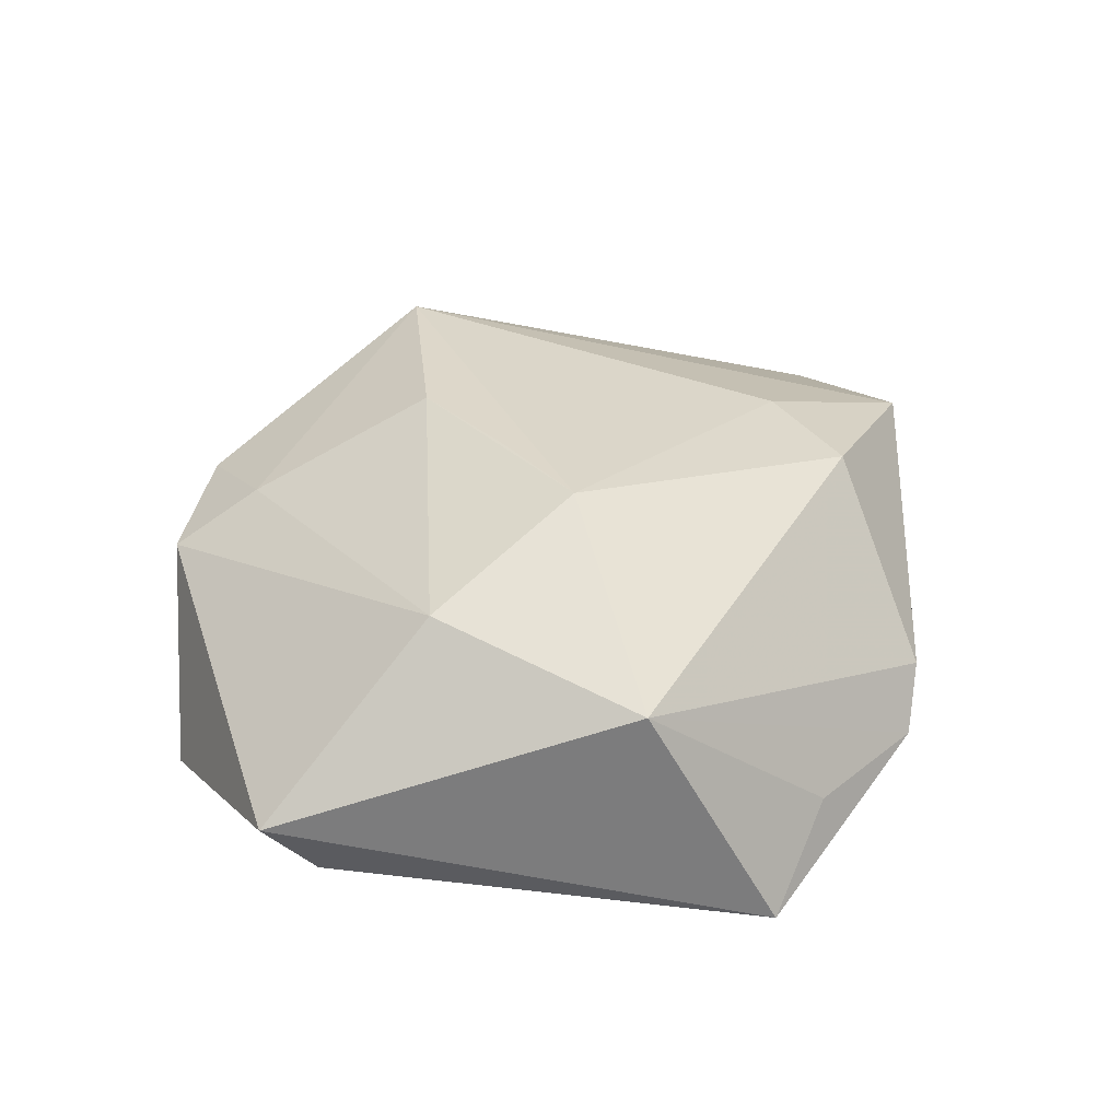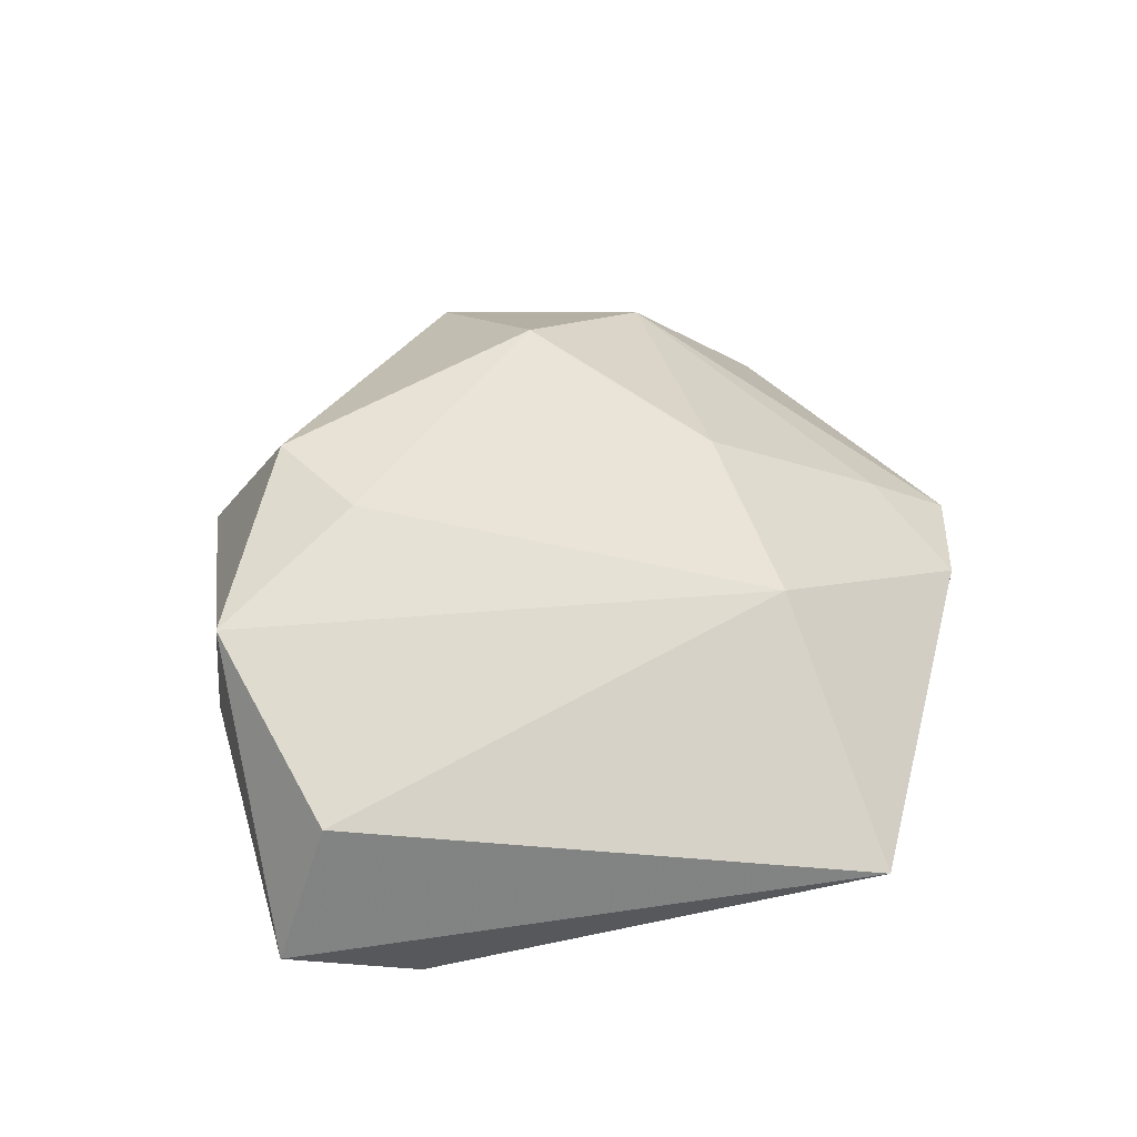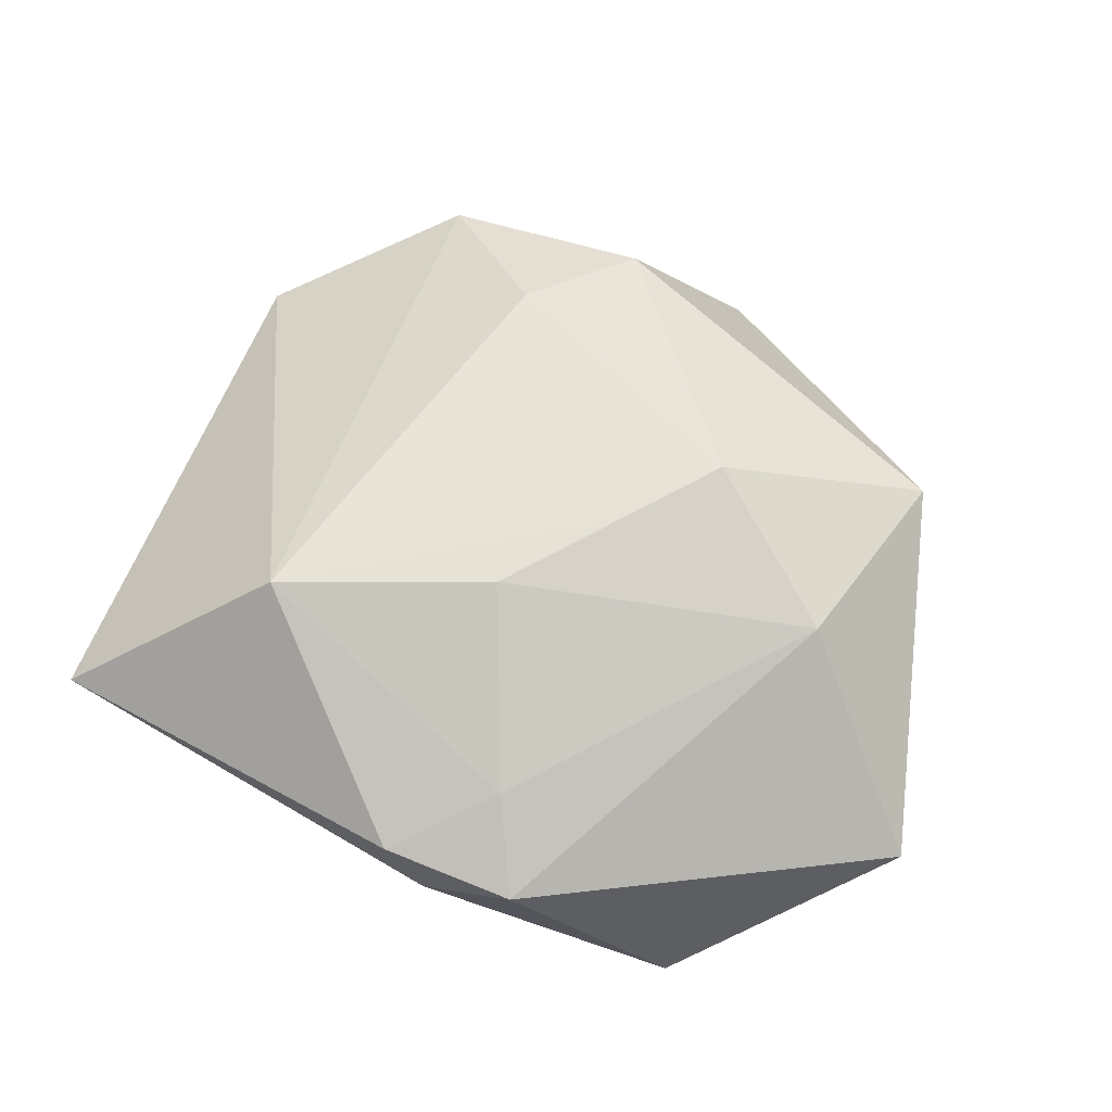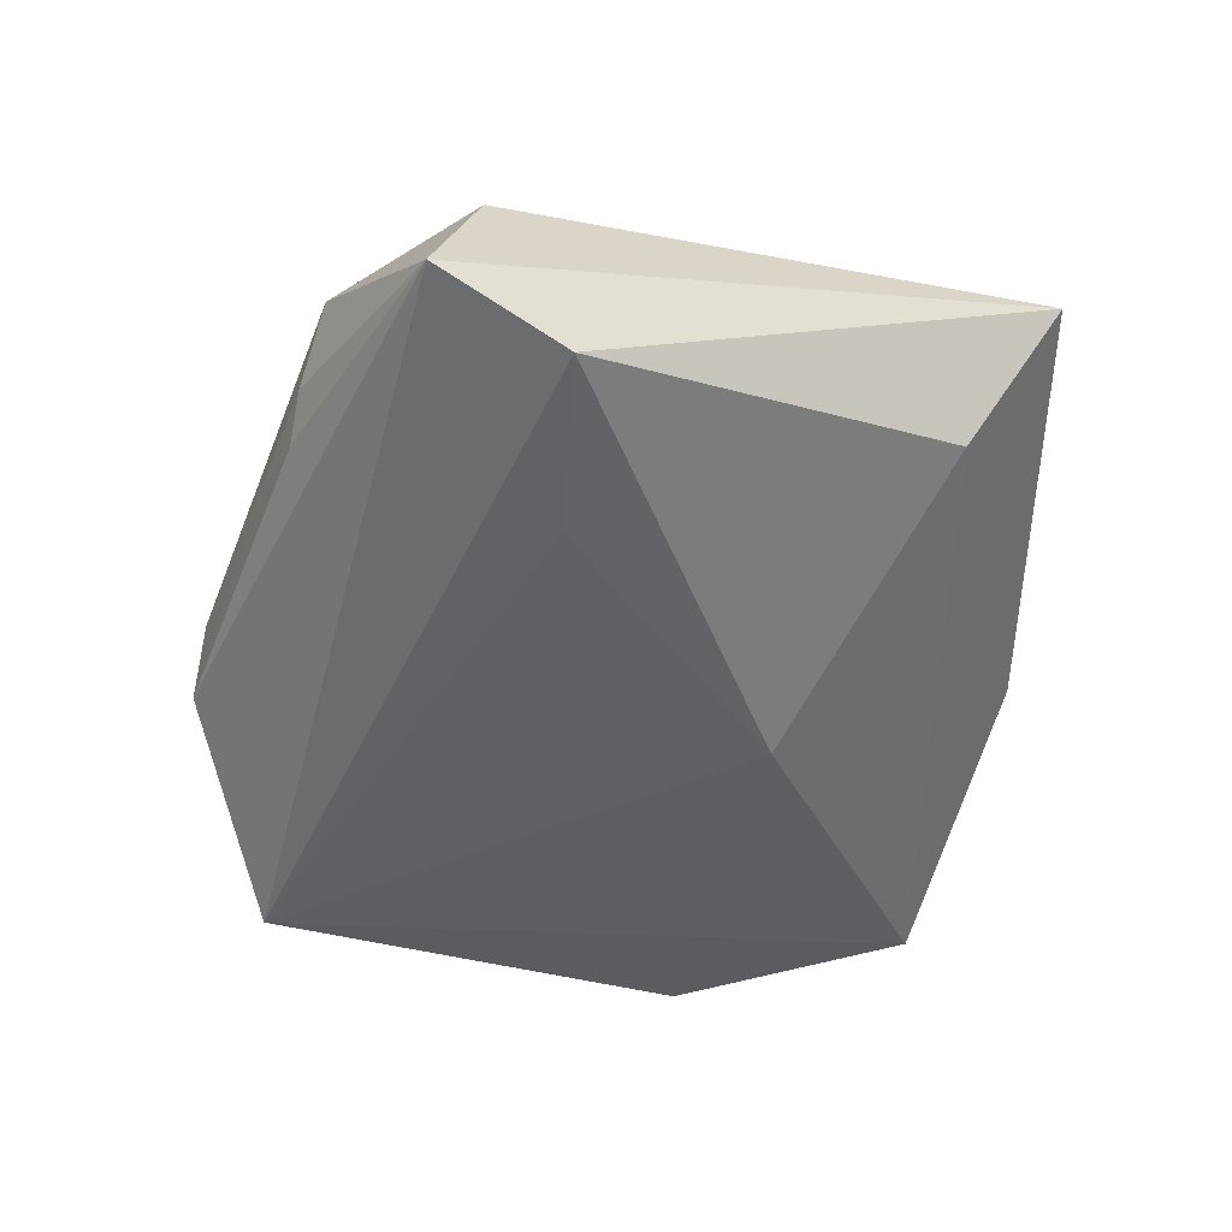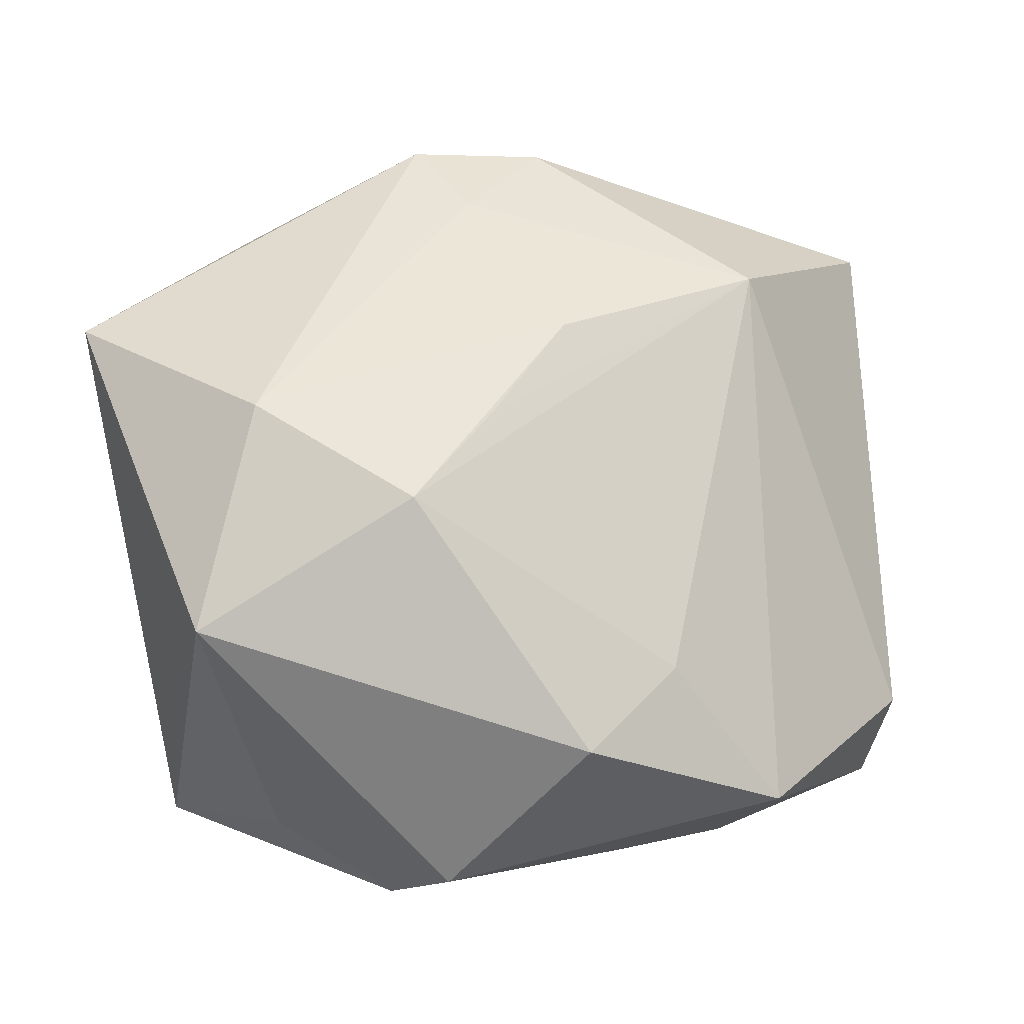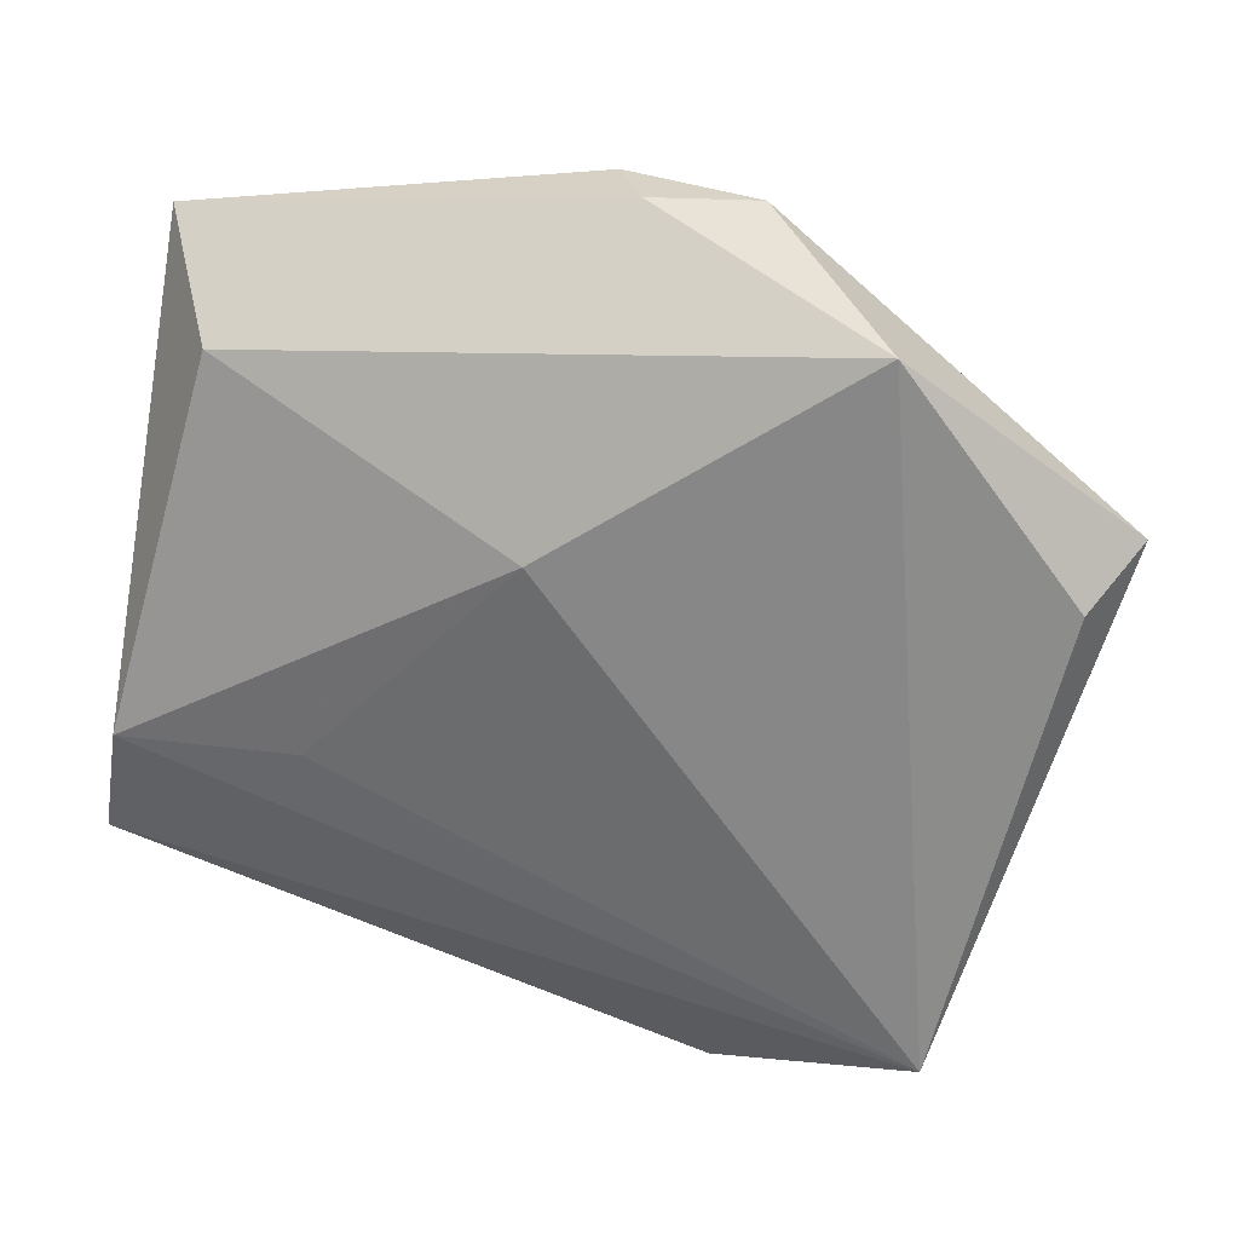
<metadata>
{"format":"obj","ext":"obj","renderer":"f3d","projection":"perspective","resolution":1024,"background":"white","views":[{"elev":34.5,"azim":-74.5,"up":"+Z"},{"elev":39.4,"azim":96.2,"up":"+Z"},{"elev":59.9,"azim":-156.9,"up":"+Z"},{"elev":-50.3,"azim":81.3,"up":"+Z"},{"elev":-17.6,"azim":-16.9,"up":"+Y"},{"elev":28.0,"azim":-161.6,"up":"+Y"}]}
</metadata>
<code>
v -0.05077 0.0179 -0.002591
v -0.0135 -0.04283 -0.005719
v -0.001761 0.01543 0.02077
v -0.008563 -0.04247 0.000172
v 0.0335 0.02761 -0.01071
v -0.009784 0.03348 0.01037
v 0.02056 -0.03508 -0.006035
v 0.04712 -0.0244 -0.01225
v 0.01109 -0.02156 0.01883
v 0.04388 -0.01959 0.003732
v 0.04199 0.03632 0.001962
v 0.04272 -0.01061 -0.01722
v 0.01183 -0.03764 -0.002072
v -0.01446 0.04187 0.004391
v -0.02626 -0.03577 -0.006195
v -0.03064 0.03621 -0.01345
v 0.02316 -0.035 -0.0002466
v -0.004397 0.04255 -3.341e-05
v 4.26e-05 0.01511 -0.01923
v -0.0002671 0.04258 0.006367
v -0.04695 0.01338 -0.009762
v -0.01015 0.00403 0.0216
v -0.03435 0.00454 0.01539
v -0.01875 -0.006367 0.02236
v 0.001466 -0.03128 0.01887
v -0.03631 -0.03308 -0.01487
v 0.02085 0.02425 0.01939
v -0.03889 -0.01939 0.01076
v 0.02296 -0.008976 -0.01744
v 0.02527 -0.0337 0.01245
f 27 11 20
f 26 16 19
f 26 8 2
f 10 11 27
f 8 11 10
f 18 20 11
f 12 8 26
f 12 11 8
f 5 19 16
f 5 18 11
f 16 18 5
f 11 12 5
f 5 12 19
f 26 2 15
f 21 16 26
f 16 21 1
f 1 21 26
f 26 19 29
f 29 12 26
f 19 12 29
f 28 15 2
f 26 15 28
f 28 1 26
f 23 1 28
f 7 2 8
f 8 17 7
f 25 28 4
f 4 28 2
f 30 9 25
f 25 4 30
f 30 4 17
f 8 10 30
f 30 17 8
f 30 10 27
f 27 9 30
f 14 1 23
f 16 1 14
f 14 18 16
f 20 18 14
f 24 28 25
f 25 9 24
f 23 28 24
f 24 9 27
f 27 22 24
f 13 7 17
f 17 4 13
f 2 7 13
f 13 4 2
f 6 14 23
f 27 20 6
f 20 14 6
f 3 22 27
f 27 6 3
f 3 6 23
f 23 24 3
f 3 24 22

</code>
